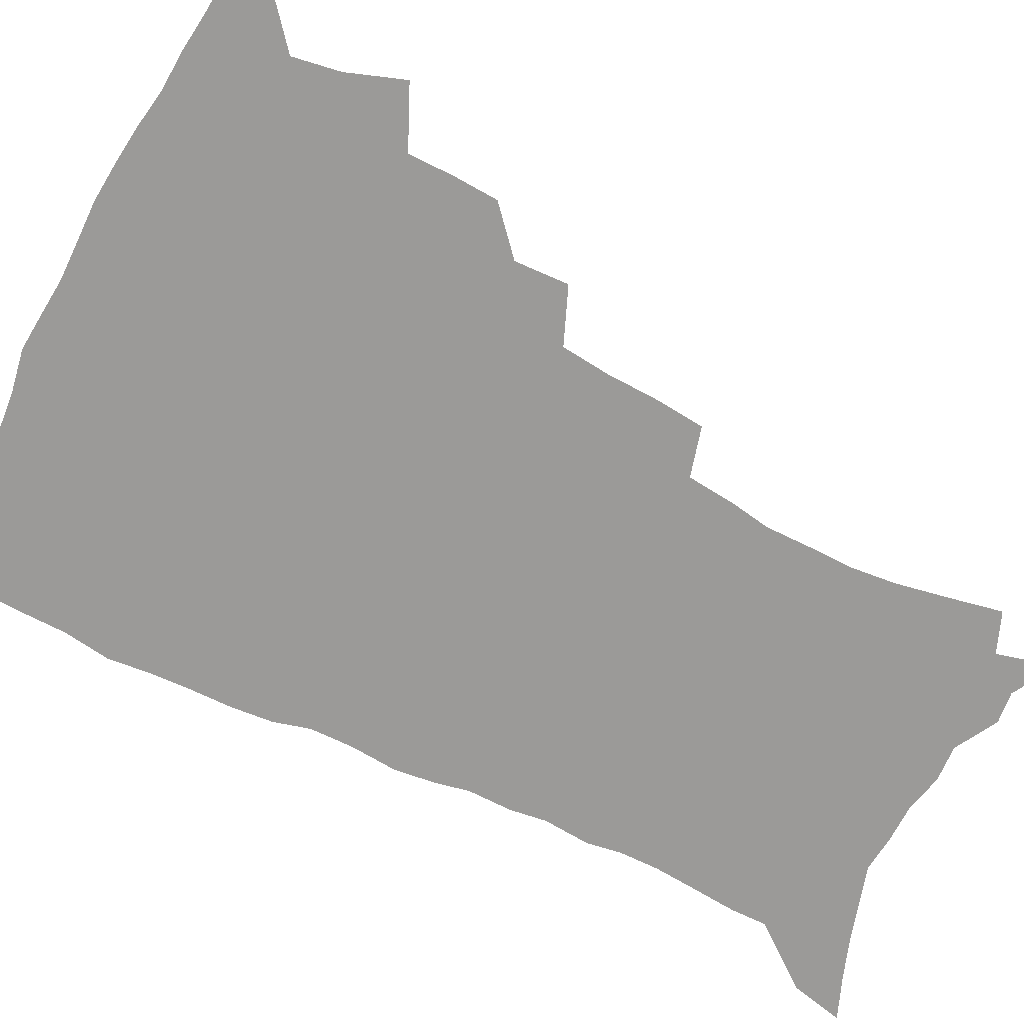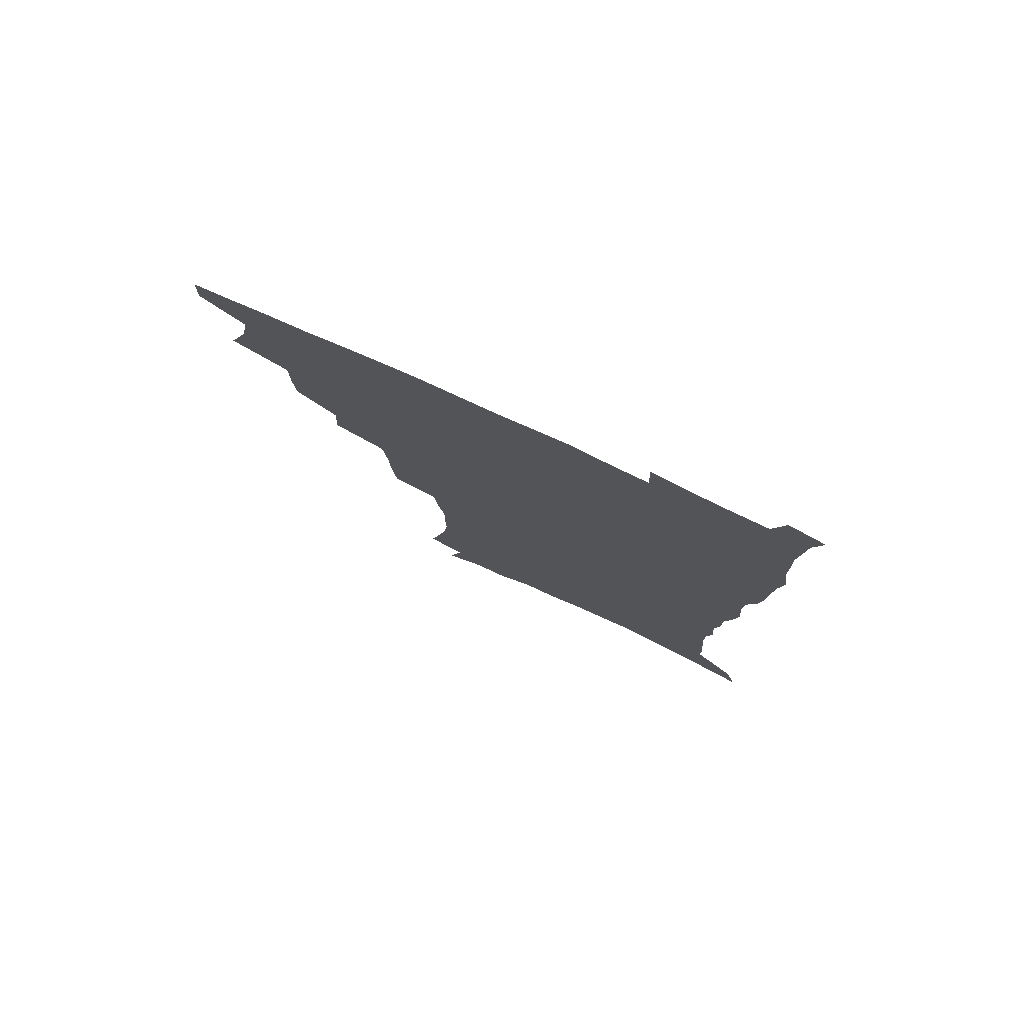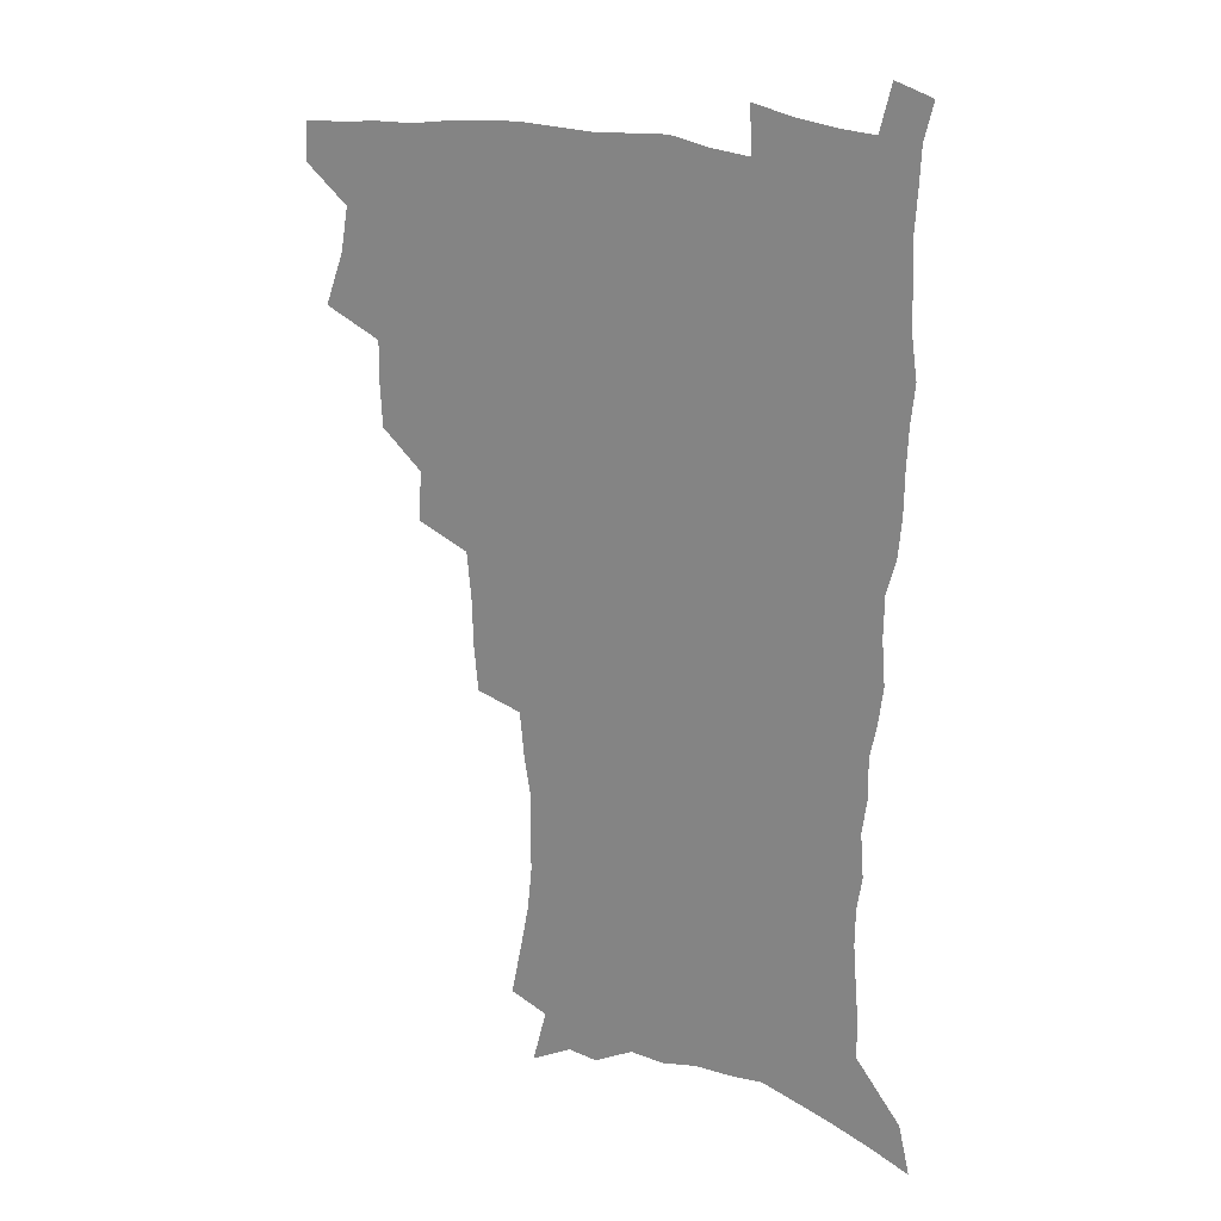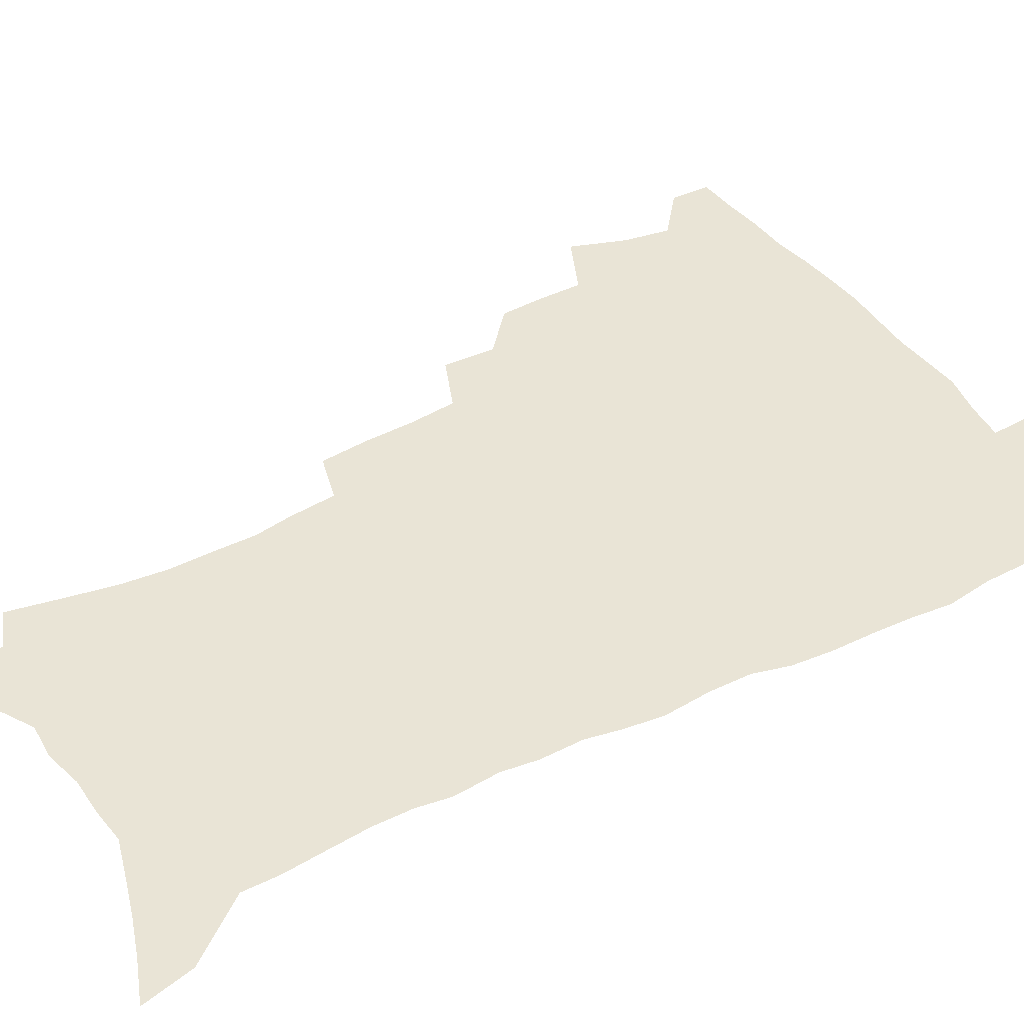
<metadata>
{"format":"obj","ext":"obj","renderer":"f3d","projection":"perspective","resolution":1024,"background":"white","views":[{"elev":-69.3,"azim":-116.8,"up":"+Z"},{"elev":79.3,"azim":24.5,"up":"+Y"},{"elev":22.1,"azim":29.2,"up":"+Y"},{"elev":42.6,"azim":59.2,"up":"+Z"}]}
</metadata>
<code>
v 480.9 505.6 0
v 481.4 520.8 0
v 487.2 453 0
v 494.8 473.9 0
v 497.8 491.3 0
v 498.2 506.7 0
v 496.9 521.9 0
v 510.2 409.2 0
v 509.4 425.8 0
v 509.5 442.7 0
v 513 461.3 0
v 513.7 477.1 0
v 515.3 493 0
v 514.2 507.6 0
v 511.9 523.5 0
v 525.3 374.8 0
v 526.4 394.7 0
v 527.9 413.8 0
v 529 431.5 0
v 527.9 446.8 0
v 529 462.9 0
v 529.8 478.5 0
v 530.8 493.9 0
v 529.1 508.8 0
v 527.3 524.2 0
v 549.8 310.7 0
v 548.1 328.6 0
v 547.5 348.4 0
v 545.8 366.3 0
v 544.5 383.7 0
v 546.8 403.8 0
v 544.3 417.8 0
v 547.8 437.2 0
v 547.5 451.5 0
v 546.2 465.7 0
v 546.5 480.5 0
v 546.1 494.8 0
v 544.5 509.4 0
v 541.8 526.5 0
v 562.6 183.1 0
v 566.6 202.7 0
v 570.4 222.6 0
v 572.2 239.9 0
v 572 255.2 0
v 572.1 273 0
v 569.7 287.6 0
v 568 305.6 0
v 565.7 322.4 0
v 564.3 339.6 0
v 562.7 356 0
v 562 373.5 0
v 561.3 390.1 0
v 561.7 407.2 0
v 561 422.2 0
v 561.9 438.1 0
v 562.4 453.3 0
v 562.3 467.8 0
v 561.7 481.8 0
v 560.5 495.9 0
v 558.9 510.9 0
v 556.4 528 0
v 572.1 154.9 0
v 577.8 177 0
v 577 189.8 0
v 583.9 215.9 0
v 585.2 232.9 0
v 585.7 249.3 0
v 585.3 265.3 0
v 583.9 280 0
v 583 297.7 0
v 581.8 314.9 0
v 580.5 331.4 0
v 578.6 346 0
v 577.5 362.2 0
v 576.6 378.1 0
v 576.2 394.1 0
v 576.8 410.7 0
v 577.2 426.1 0
v 577 440.3 0
v 577.1 455 0
v 576.6 468.9 0
v 575.7 482.7 0
v 575.1 496.6 0
v 573.9 510.9 0
v 571 529 0
v 588.6 164.1 0
v 591.3 182 0
v 593.4 200.8 0
v 598.2 224.7 0
v 598.4 240.4 0
v 598.5 256.9 0
v 597.7 272.2 0
v 595.9 285.7 0
v 595.3 303 0
v 594.1 318.5 0
v 593.2 334.9 0
v 592.4 351.2 0
v 591.3 366 0
v 591.2 382.8 0
v 591 398.3 0
v 590.9 412.9 0
v 591.7 428.7 0
v 590.7 441.5 0
v 591.2 456.1 0
v 591.4 469.8 0
v 589.9 483.7 0
v 589.2 497.4 0
v 588.1 511.7 0
v 586 528.6 0
v 600.5 162.8 0
v 607.7 193.4 0
v 609.8 213.2 0
v 610.2 228.9 0
v 609.3 241.3 0
v 610 260.6 0
v 609.2 275.8 0
v 608.6 292.3 0
v 607.5 307.3 0
v 606.6 322.2 0
v 605.9 338.1 0
v 605.4 354.1 0
v 604.4 367.9 0
v 604.1 383.2 0
v 603.9 398.1 0
v 604.5 414.6 0
v 604.5 429 0
v 604.2 442.2 0
v 604.8 456.8 0
v 604.8 470.4 0
v 604.2 484.1 0
v 603 498.4 0
v 602.5 512.5 0
v 600.9 528.2 0
v 616.5 171.5 0
v 620.6 197.2 0
v 621.6 215.1 0
v 622 232.2 0
v 621.9 248 0
v 621.4 262.7 0
v 620.8 278 0
v 620.1 293.5 0
v 619.3 308.1 0
v 619.2 327 0
v 618.5 340.9 0
v 618 356.2 0
v 617.2 369.3 0
v 617.5 385.6 0
v 617.6 400.8 0
v 617.7 415.6 0
v 617.6 429.2 0
v 617.8 443.2 0
v 618.5 457.8 0
v 618.3 470.8 0
v 618.4 484.3 0
v 618.5 497.8 0
v 617.4 512 0
v 615.2 529.3 0
v 630.3 170.7 0
v 632.8 196.9 0
v 633.4 216.6 0
v 633.6 234.4 0
v 633.4 249.3 0
v 633 265.2 0
v 632.5 280.7 0
v 631.9 296.2 0
v 631.5 311.4 0
v 631.3 325.8 0
v 630.7 341.4 0
v 630.4 356.7 0
v 630.4 372.7 0
v 630.3 386.2 0
v 630.4 401.3 0
v 630.6 416.4 0
v 630.8 429.5 0
v 630.9 443.4 0
v 631.5 457.4 0
v 631.8 470.7 0
v 632.1 484.2 0
v 632.4 497.7 0
v 631.6 512.3 0
v 629.4 530.3 0
v 644.8 173.8 0
v 645.3 196.5 0
v 645.2 217.1 0
v 645 234.4 0
v 644.9 248.9 0
v 644.5 265.5 0
v 644.2 279.4 0
v 643.6 295.5 0
v 643.1 313.8 0
v 643.2 326.1 0
v 643.1 340 0
v 642.8 356.3 0
v 642.8 371.7 0
v 642.9 387.1 0
v 643.2 401.2 0
v 643.7 415 0
v 643.8 429.8 0
v 643.9 444.2 0
v 644.9 456.9 0
v 645.3 470.2 0
v 645.7 484.1 0
v 646 497.6 0
v 646 511.7 0
v 645.4 527.3 0
v 659 173.9 0
v 658 196 0
v 657.3 214.8 0
v 656.6 232.8 0
v 657 245.9 0
v 656 264.7 0
v 655.7 280.1 0
v 655.4 295.7 0
v 655.1 311.4 0
v 655.1 326.1 0
v 655.2 339.9 0
v 655 356.8 0
v 655.3 371 0
v 656.4 384 0
v 656 400 0
v 656.8 413.8 0
v 657.2 428.3 0
v 658.3 441.6 0
v 658.2 456.4 0
v 658.7 470 0
v 659.3 483.5 0
v 659.6 497.4 0
v 660.1 511.1 0
v 660.2 525.9 0
v 659.3 543.8 0
v 672.8 175.2 0
v 671 194.2 0
v 669.4 213.4 0
v 668.7 230.3 0
v 668.6 245.4 0
v 668.1 261.4 0
v 667.4 278.5 0
v 667.6 293 0
v 666.8 310.3 0
v 667.1 324.4 0
v 667.2 339.8 0
v 668.1 353.4 0
v 668.1 368.6 0
v 669 382.5 0
v 670.5 395.8 0
v 670.2 411.4 0
v 670.7 426.4 0
v 671.6 440.2 0
v 671.1 456.1 0
v 672.3 469.2 0
v 672.9 482.9 0
v 673.6 496.7 0
v 674.1 510.6 0
v 674.7 525.2 0
v 675.3 540.3 0
v 687.6 170.8 0
v 684.6 190.4 0
v 682.4 209.4 0
v 681.1 226.7 0
v 681 241.7 0
v 680.3 258.2 0
v 680.2 273.5 0
v 680.2 289.1 0
v 680.1 304.6 0
v 679.4 321.4 0
v 680.5 335.1 0
v 681.5 349.2 0
v 682.1 363.9 0
v 682.3 379.4 0
v 684.1 392.7 0
v 682.5 411.3 0
v 685.3 423.4 0
v 685.8 438 0
v 686.1 452.8 0
v 686.6 467.2 0
v 687.2 481.5 0
v 687.7 495.8 0
v 688.2 509.9 0
v 689.2 524.1 0
v 690.4 538.3 0
v 702.3 166.2 0
v 698.9 185.2 0
v 696 204.5 0
v 695.3 220 0
v 694.4 235.9 0
v 693.6 252.2 0
v 692.7 269 0
v 693.5 283.3 0
v 693.6 298.8 0
v 693.3 314.9 0
v 694.5 329.1 0
v 696.4 342.6 0
v 695.2 360.2 0
v 696 374.9 0
v 699.1 387.7 0
v 698.4 405 0
v 699.1 420 0
v 701.2 433.9 0
v 700.3 450.4 0
v 701.1 464.9 0
v 701.7 479.6 0
v 702.8 493.9 0
v 702.6 508.8 0
v 704.1 523 0
v 704.8 537.3 0
v 709.3 555.3 0
v 717.6 160.8 0
v 712.2 182.2 0
v 710.6 197.8 0
v 710.8 211.6 0
v 709.4 227.6 0
v 708.1 244.1 0
v 708.3 259 0
v 710.4 272 0
v 709 289.5 0
v 710.9 303.3 0
v 710.8 319.6 0
v 713.5 332.9 0
v 715.3 347.7 0
v 713.9 365.5 0
v 714.2 381.8 0
v 717.9 395.4 0
v 719.3 410.8 0
v 719.5 426.9 0
v 720.3 442.8 0
v 721.8 457.9 0
v 719.4 475.5 0
v 719.1 491.2 0
v 718.5 507 0
v 719.5 521.6 0
v 720.2 536.2 0
v 723.7 550.6 0
v 733.6 154.3 0
v 729 174.1 0
f 5 6 1
f 1 6 2
f 6 7 2
f 10 11 3
f 3 11 4
f 11 12 4
f 4 12 5
f 12 13 5
f 5 13 6
f 13 14 6
f 6 14 7
f 14 15 7
f 17 18 8
f 8 18 9
f 18 19 9
f 9 19 10
f 19 20 10
f 10 20 11
f 20 21 11
f 11 21 12
f 21 22 12
f 12 22 13
f 22 23 13
f 13 23 14
f 23 24 14
f 14 24 15
f 24 25 15
f 29 30 16
f 16 30 17
f 30 31 17
f 17 31 18
f 31 32 18
f 18 32 19
f 32 33 19
f 19 33 20
f 33 34 20
f 20 34 21
f 34 35 21
f 21 35 22
f 35 36 22
f 22 36 23
f 36 37 23
f 23 37 24
f 37 38 24
f 24 38 25
f 38 39 25
f 47 48 26
f 26 48 27
f 48 49 27
f 27 49 28
f 49 50 28
f 28 50 29
f 50 51 29
f 29 51 30
f 51 52 30
f 30 52 31
f 52 53 31
f 31 53 32
f 53 54 32
f 32 54 33
f 54 55 33
f 33 55 34
f 55 56 34
f 34 56 35
f 56 57 35
f 35 57 36
f 57 58 36
f 36 58 37
f 58 59 37
f 37 59 38
f 59 60 38
f 38 60 39
f 60 61 39
f 63 64 40
f 40 64 41
f 64 65 41
f 41 65 42
f 65 66 42
f 42 66 43
f 66 67 43
f 43 67 44
f 67 68 44
f 44 68 45
f 68 69 45
f 45 69 46
f 69 70 46
f 46 70 47
f 70 71 47
f 47 71 48
f 71 72 48
f 48 72 49
f 72 73 49
f 49 73 50
f 73 74 50
f 50 74 51
f 74 75 51
f 51 75 52
f 75 76 52
f 52 76 53
f 76 77 53
f 53 77 54
f 77 78 54
f 54 78 55
f 78 79 55
f 55 79 56
f 79 80 56
f 56 80 57
f 80 81 57
f 57 81 58
f 81 82 58
f 58 82 59
f 82 83 59
f 59 83 60
f 83 84 60
f 60 84 61
f 84 85 61
f 62 86 63
f 86 87 63
f 63 87 64
f 87 88 64
f 64 88 65
f 88 89 65
f 65 89 66
f 89 90 66
f 66 90 67
f 90 91 67
f 67 91 68
f 91 92 68
f 68 92 69
f 92 93 69
f 69 93 70
f 93 94 70
f 70 94 71
f 94 95 71
f 71 95 72
f 95 96 72
f 72 96 73
f 96 97 73
f 73 97 74
f 97 98 74
f 74 98 75
f 98 99 75
f 75 99 76
f 99 100 76
f 76 100 77
f 100 101 77
f 77 101 78
f 101 102 78
f 78 102 79
f 102 103 79
f 79 103 80
f 103 104 80
f 80 104 81
f 104 105 81
f 81 105 82
f 105 106 82
f 82 106 83
f 106 107 83
f 83 107 84
f 107 108 84
f 84 108 85
f 108 109 85
f 86 110 87
f 110 111 87
f 87 111 88
f 111 112 88
f 88 112 89
f 112 113 89
f 89 113 90
f 113 114 90
f 90 114 91
f 114 115 91
f 91 115 92
f 115 116 92
f 92 116 93
f 116 117 93
f 93 117 94
f 117 118 94
f 94 118 95
f 118 119 95
f 95 119 96
f 119 120 96
f 96 120 97
f 120 121 97
f 97 121 98
f 121 122 98
f 98 122 99
f 122 123 99
f 99 123 100
f 123 124 100
f 100 124 101
f 124 125 101
f 101 125 102
f 125 126 102
f 102 126 103
f 126 127 103
f 103 127 104
f 127 128 104
f 104 128 105
f 128 129 105
f 105 129 106
f 129 130 106
f 106 130 107
f 130 131 107
f 107 131 108
f 131 132 108
f 108 132 109
f 132 133 109
f 110 134 111
f 134 135 111
f 111 135 112
f 135 136 112
f 112 136 113
f 136 137 113
f 113 137 114
f 137 138 114
f 114 138 115
f 138 139 115
f 115 139 116
f 139 140 116
f 116 140 117
f 140 141 117
f 117 141 118
f 141 142 118
f 118 142 119
f 142 143 119
f 119 143 120
f 143 144 120
f 120 144 121
f 144 145 121
f 121 145 122
f 145 146 122
f 122 146 123
f 146 147 123
f 123 147 124
f 147 148 124
f 124 148 125
f 148 149 125
f 125 149 126
f 149 150 126
f 126 150 127
f 150 151 127
f 127 151 128
f 151 152 128
f 128 152 129
f 152 153 129
f 129 153 130
f 153 154 130
f 130 154 131
f 154 155 131
f 131 155 132
f 155 156 132
f 132 156 133
f 156 157 133
f 134 158 135
f 158 159 135
f 135 159 136
f 159 160 136
f 136 160 137
f 160 161 137
f 137 161 138
f 161 162 138
f 138 162 139
f 162 163 139
f 139 163 140
f 163 164 140
f 140 164 141
f 164 165 141
f 141 165 142
f 165 166 142
f 142 166 143
f 166 167 143
f 143 167 144
f 167 168 144
f 144 168 145
f 168 169 145
f 145 169 146
f 169 170 146
f 146 170 147
f 170 171 147
f 147 171 148
f 171 172 148
f 148 172 149
f 172 173 149
f 149 173 150
f 173 174 150
f 150 174 151
f 174 175 151
f 151 175 152
f 175 176 152
f 152 176 153
f 176 177 153
f 153 177 154
f 177 178 154
f 154 178 155
f 178 179 155
f 155 179 156
f 179 180 156
f 156 180 157
f 180 181 157
f 158 182 159
f 182 183 159
f 159 183 160
f 183 184 160
f 160 184 161
f 184 185 161
f 161 185 162
f 185 186 162
f 162 186 163
f 186 187 163
f 163 187 164
f 187 188 164
f 164 188 165
f 188 189 165
f 165 189 166
f 189 190 166
f 166 190 167
f 190 191 167
f 167 191 168
f 191 192 168
f 168 192 169
f 192 193 169
f 169 193 170
f 193 194 170
f 170 194 171
f 194 195 171
f 171 195 172
f 195 196 172
f 172 196 173
f 196 197 173
f 173 197 174
f 197 198 174
f 174 198 175
f 198 199 175
f 175 199 176
f 199 200 176
f 176 200 177
f 200 201 177
f 177 201 178
f 201 202 178
f 178 202 179
f 202 203 179
f 179 203 180
f 203 204 180
f 180 204 181
f 204 205 181
f 182 206 183
f 206 207 183
f 183 207 184
f 207 208 184
f 184 208 185
f 208 209 185
f 185 209 186
f 209 210 186
f 186 210 187
f 210 211 187
f 187 211 188
f 211 212 188
f 188 212 189
f 212 213 189
f 189 213 190
f 213 214 190
f 190 214 191
f 214 215 191
f 191 215 192
f 215 216 192
f 192 216 193
f 216 217 193
f 193 217 194
f 217 218 194
f 194 218 195
f 218 219 195
f 195 219 196
f 219 220 196
f 196 220 197
f 220 221 197
f 197 221 198
f 221 222 198
f 198 222 199
f 222 223 199
f 199 223 200
f 223 224 200
f 200 224 201
f 224 225 201
f 201 225 202
f 225 226 202
f 202 226 203
f 226 227 203
f 203 227 204
f 227 228 204
f 204 228 205
f 228 229 205
f 206 231 207
f 231 232 207
f 207 232 208
f 232 233 208
f 208 233 209
f 233 234 209
f 209 234 210
f 234 235 210
f 210 235 211
f 235 236 211
f 211 236 212
f 236 237 212
f 212 237 213
f 237 238 213
f 213 238 214
f 238 239 214
f 214 239 215
f 239 240 215
f 215 240 216
f 240 241 216
f 216 241 217
f 241 242 217
f 217 242 218
f 242 243 218
f 218 243 219
f 243 244 219
f 219 244 220
f 244 245 220
f 220 245 221
f 245 246 221
f 221 246 222
f 246 247 222
f 222 247 223
f 247 248 223
f 223 248 224
f 248 249 224
f 224 249 225
f 249 250 225
f 225 250 226
f 250 251 226
f 226 251 227
f 251 252 227
f 227 252 228
f 252 253 228
f 228 253 229
f 253 254 229
f 229 254 230
f 254 255 230
f 231 256 232
f 256 257 232
f 232 257 233
f 257 258 233
f 233 258 234
f 258 259 234
f 234 259 235
f 259 260 235
f 235 260 236
f 260 261 236
f 236 261 237
f 261 262 237
f 237 262 238
f 262 263 238
f 238 263 239
f 263 264 239
f 239 264 240
f 264 265 240
f 240 265 241
f 265 266 241
f 241 266 242
f 266 267 242
f 242 267 243
f 267 268 243
f 243 268 244
f 268 269 244
f 244 269 245
f 269 270 245
f 245 270 246
f 270 271 246
f 246 271 247
f 271 272 247
f 247 272 248
f 272 273 248
f 248 273 249
f 273 274 249
f 249 274 250
f 274 275 250
f 250 275 251
f 275 276 251
f 251 276 252
f 276 277 252
f 252 277 253
f 277 278 253
f 253 278 254
f 278 279 254
f 254 279 255
f 279 280 255
f 256 281 257
f 281 282 257
f 257 282 258
f 282 283 258
f 258 283 259
f 283 284 259
f 259 284 260
f 284 285 260
f 260 285 261
f 285 286 261
f 261 286 262
f 286 287 262
f 262 287 263
f 287 288 263
f 263 288 264
f 288 289 264
f 264 289 265
f 289 290 265
f 265 290 266
f 290 291 266
f 266 291 267
f 291 292 267
f 267 292 268
f 292 293 268
f 268 293 269
f 293 294 269
f 269 294 270
f 294 295 270
f 270 295 271
f 295 296 271
f 271 296 272
f 296 297 272
f 272 297 273
f 297 298 273
f 273 298 274
f 298 299 274
f 274 299 275
f 299 300 275
f 275 300 276
f 300 301 276
f 276 301 277
f 301 302 277
f 277 302 278
f 302 303 278
f 278 303 279
f 303 304 279
f 279 304 280
f 304 305 280
f 281 307 282
f 307 308 282
f 282 308 283
f 308 309 283
f 283 309 284
f 309 310 284
f 284 310 285
f 310 311 285
f 285 311 286
f 311 312 286
f 286 312 287
f 312 313 287
f 287 313 288
f 313 314 288
f 288 314 289
f 314 315 289
f 289 315 290
f 315 316 290
f 290 316 291
f 316 317 291
f 291 317 292
f 317 318 292
f 292 318 293
f 318 319 293
f 293 319 294
f 319 320 294
f 294 320 295
f 320 321 295
f 295 321 296
f 321 322 296
f 296 322 297
f 322 323 297
f 297 323 298
f 323 324 298
f 298 324 299
f 324 325 299
f 299 325 300
f 325 326 300
f 300 326 301
f 326 327 301
f 301 327 302
f 327 328 302
f 302 328 303
f 328 329 303
f 303 329 304
f 329 330 304
f 304 330 305
f 330 331 305
f 305 331 306
f 331 332 306
f 307 333 308
f 333 334 308
f 308 334 309

</code>
